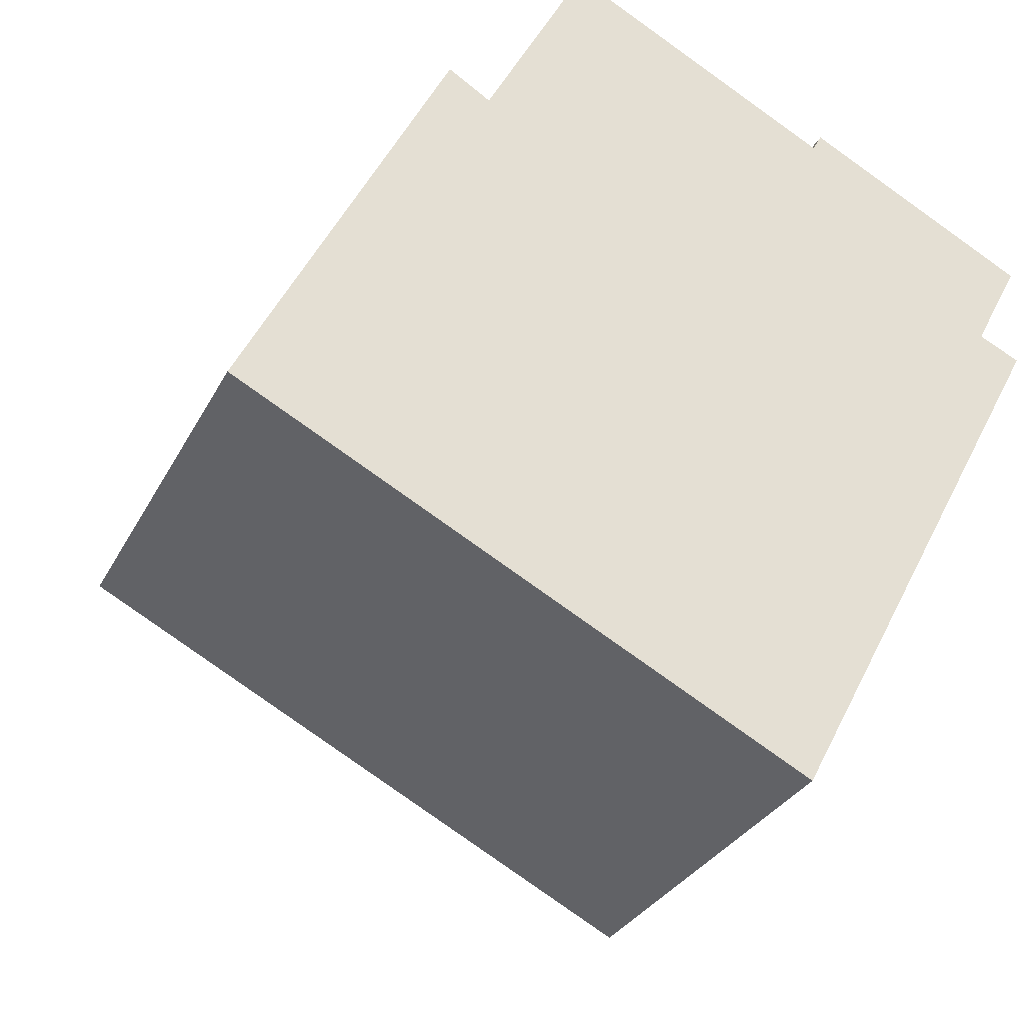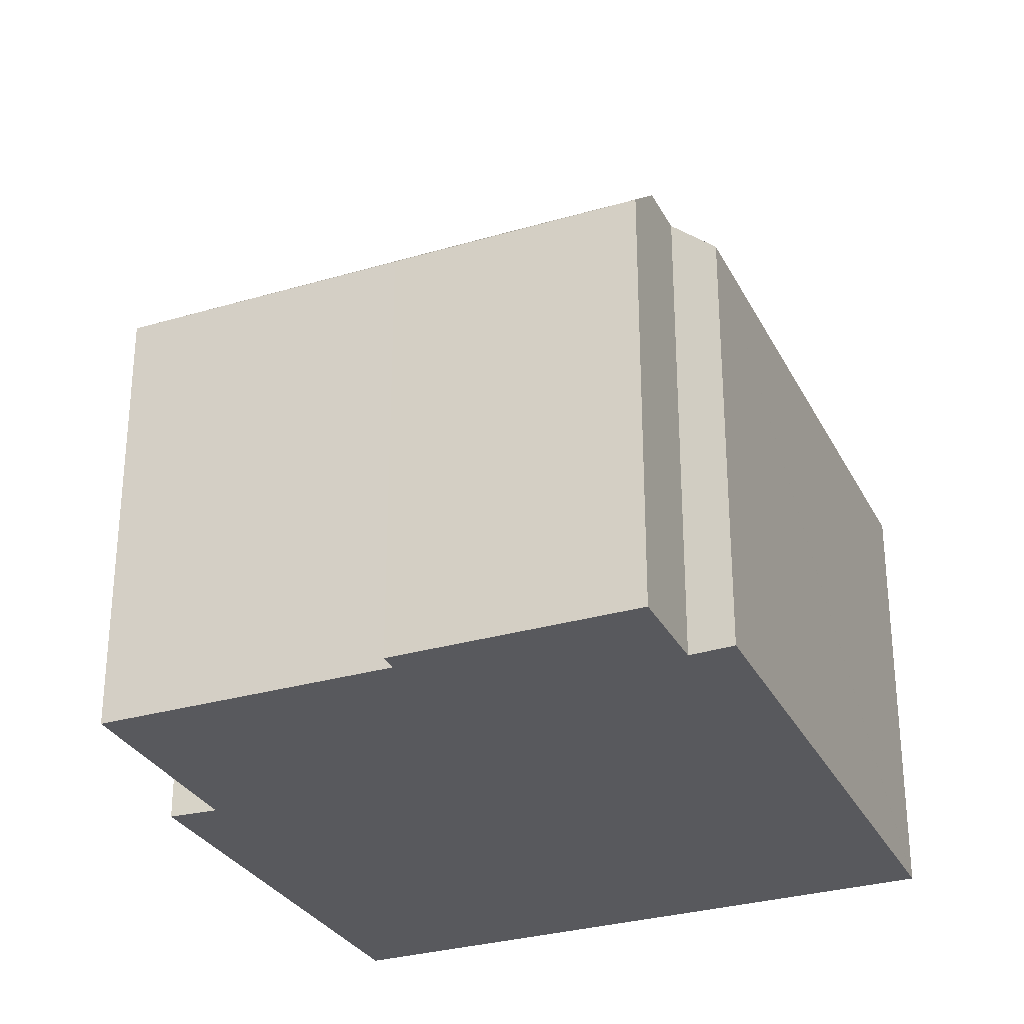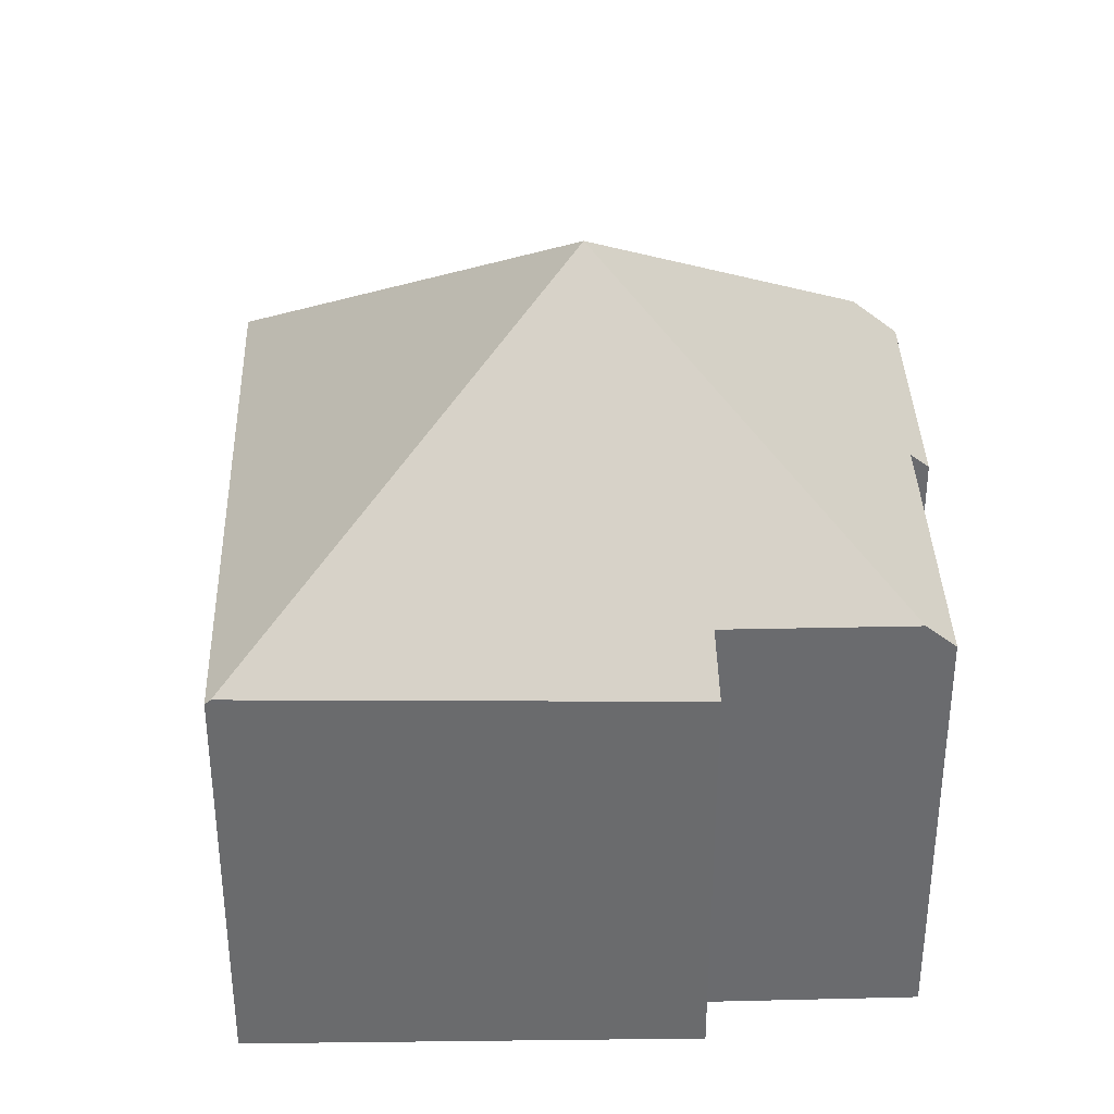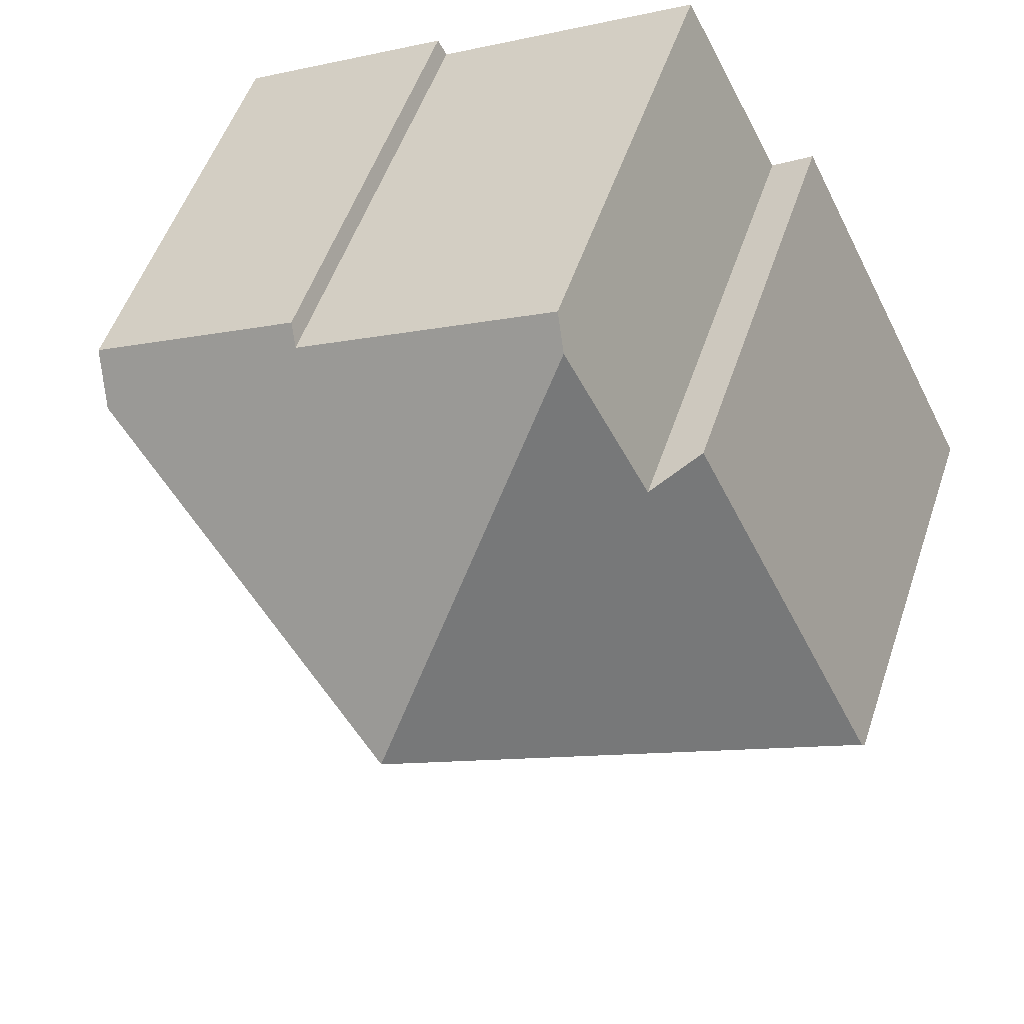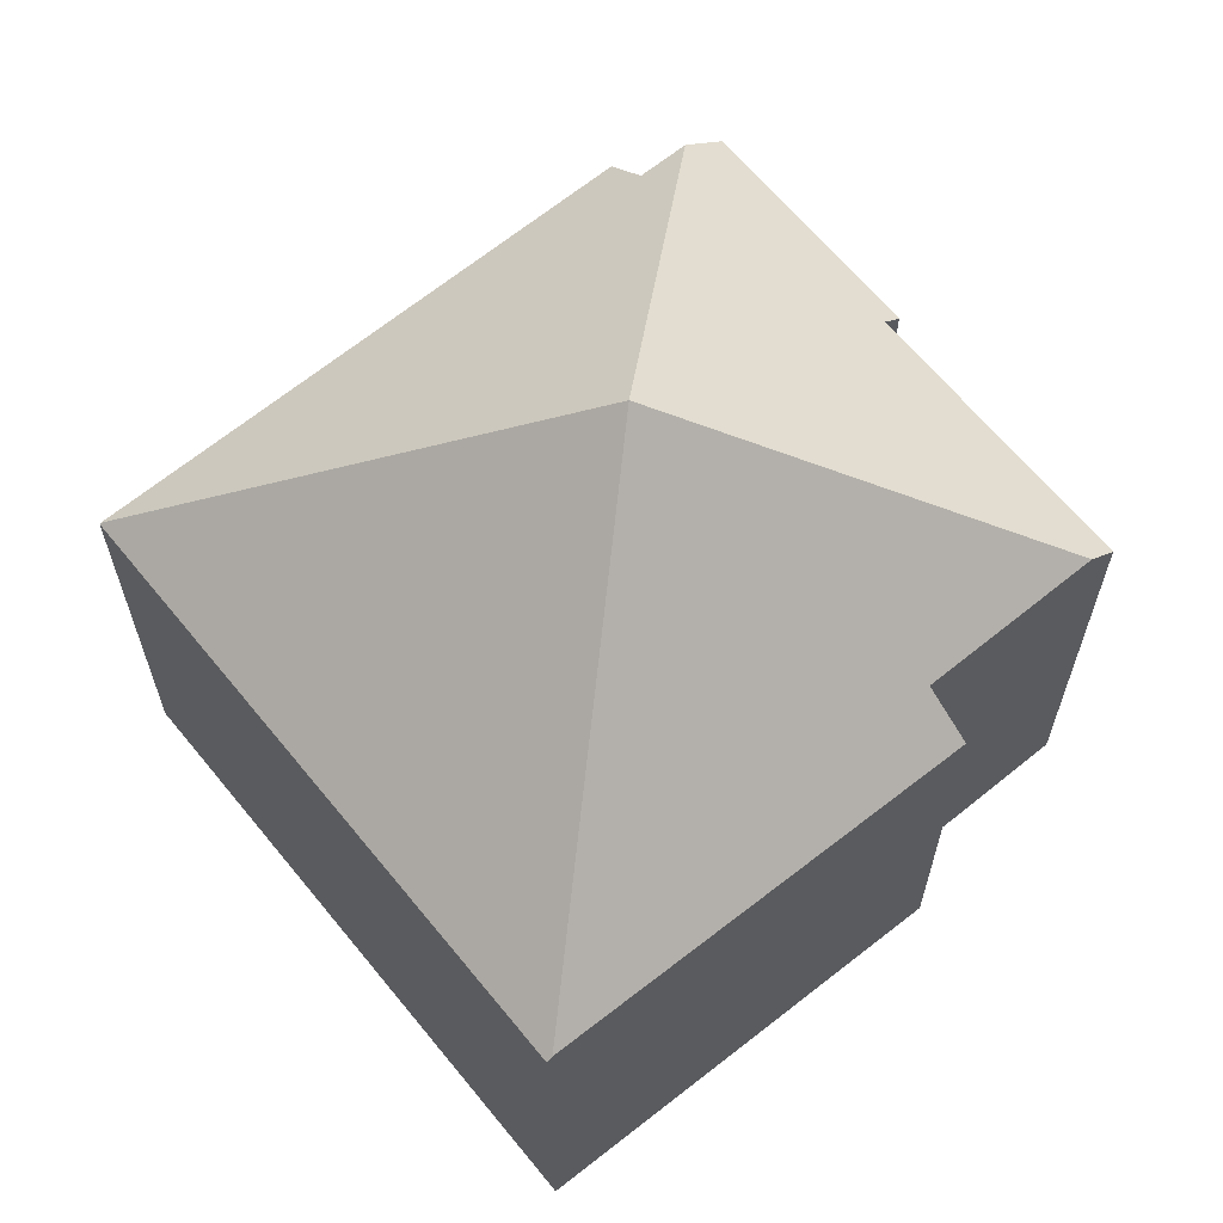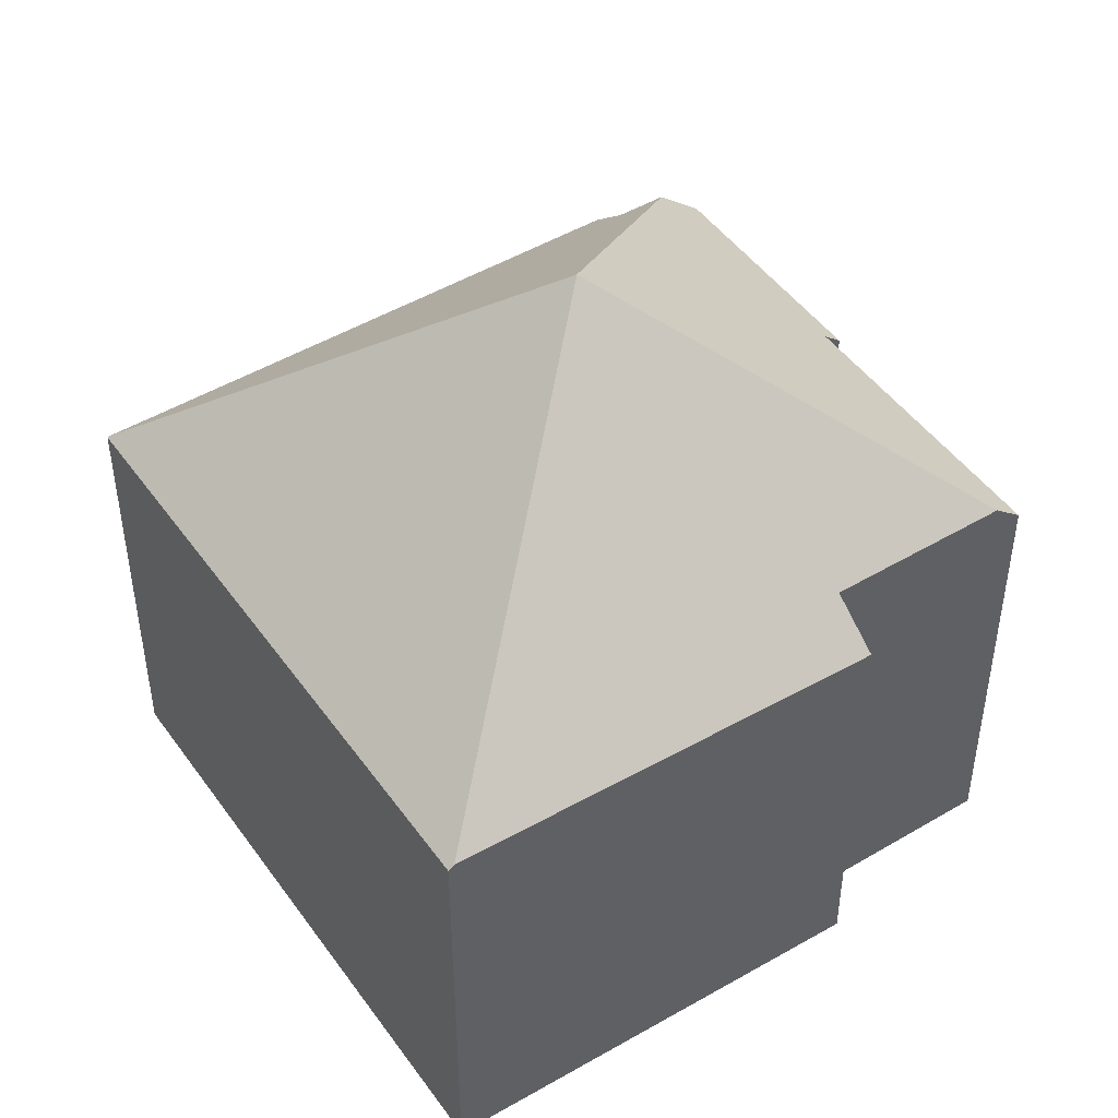
<metadata>
{"format":"obj","ext":"obj","renderer":"f3d","projection":"perspective","resolution":1024,"background":"white","views":[{"elev":-30.0,"azim":-23.0,"up":"+Z"},{"elev":-30.2,"azim":50.8,"up":"+Y"},{"elev":36.8,"azim":-64.2,"up":"+Y"},{"elev":51.8,"azim":-161.7,"up":"+Z"},{"elev":65.2,"azim":-101.7,"up":"+Y"},{"elev":47.4,"azim":-96.2,"up":"+Y"}]}
</metadata>
<code>
v  18.02 10.32 6.449
v  13.66 9.463 9.915
v  18.49 9.489 7.363
v  13.45 9.806 9.543
v  9.653 15.57 3.499
v  7.628 9.769 12.62
v  7.321 10.31 12.04
v  17.48 10.31 5.416
v  18.38 9.453 4.99
v  12.36 9.467 -6.4
v  12.35 9.447 -6.422
v  0 9.447 5.785e-16
v  0.059 9.553 0.117
v  4.488 9.384 8.935
v  5.401 10.32 8.365
v  12.35 3.932e-16 -6.422
v  0 0 0
v  4.488 -5.471e-16 8.935
v  0.059 -7.164e-18 0.117
v  5.401 -5.122e-16 8.365
v  7.628 -7.73e-16 12.62
v  7.321 -7.37e-16 12.04
v  13.45 -5.843e-16 9.543
v  13.66 -6.071e-16 9.915
v  18.49 -4.509e-16 7.363
v  17.48 -3.316e-16 5.416
v  18.38 -3.055e-16 4.99
v  18.02 -3.949e-16 6.449
v  12.36 3.919e-16 -6.4
g defaultobject
f 1 2 3
f 2 1 4
f 4 1 5
f 4 5 6
f 6 5 7
f 1 8 5
f 9 5 8
f 10 5 9
f 11 5 10
f 5 11 12
f 5 12 13
f 14 5 13
f 5 14 15
f 5 15 7
f 16 12 11
f 12 16 17
f 12 14 13
f 14 12 17
f 14 17 18
f 18 17 19
f 20 7 15
f 7 20 6
f 6 20 21
f 21 20 22
f 23 2 4
f 2 23 24
f 14 20 15
f 20 14 18
f 6 23 4
f 23 6 21
f 2 25 3
f 25 2 24
f 26 9 8
f 9 26 27
f 3 8 1
f 8 3 26
f 26 3 25
f 26 25 28
f 10 16 11
f 16 10 9
f 16 9 29
f 29 9 27
f 24 28 25
f 28 24 26
f 26 29 27
f 29 26 24
f 29 24 23
f 29 23 21
f 29 21 22
f 29 22 20
f 29 20 18
f 29 18 19
f 29 19 16
f 16 19 17

</code>
